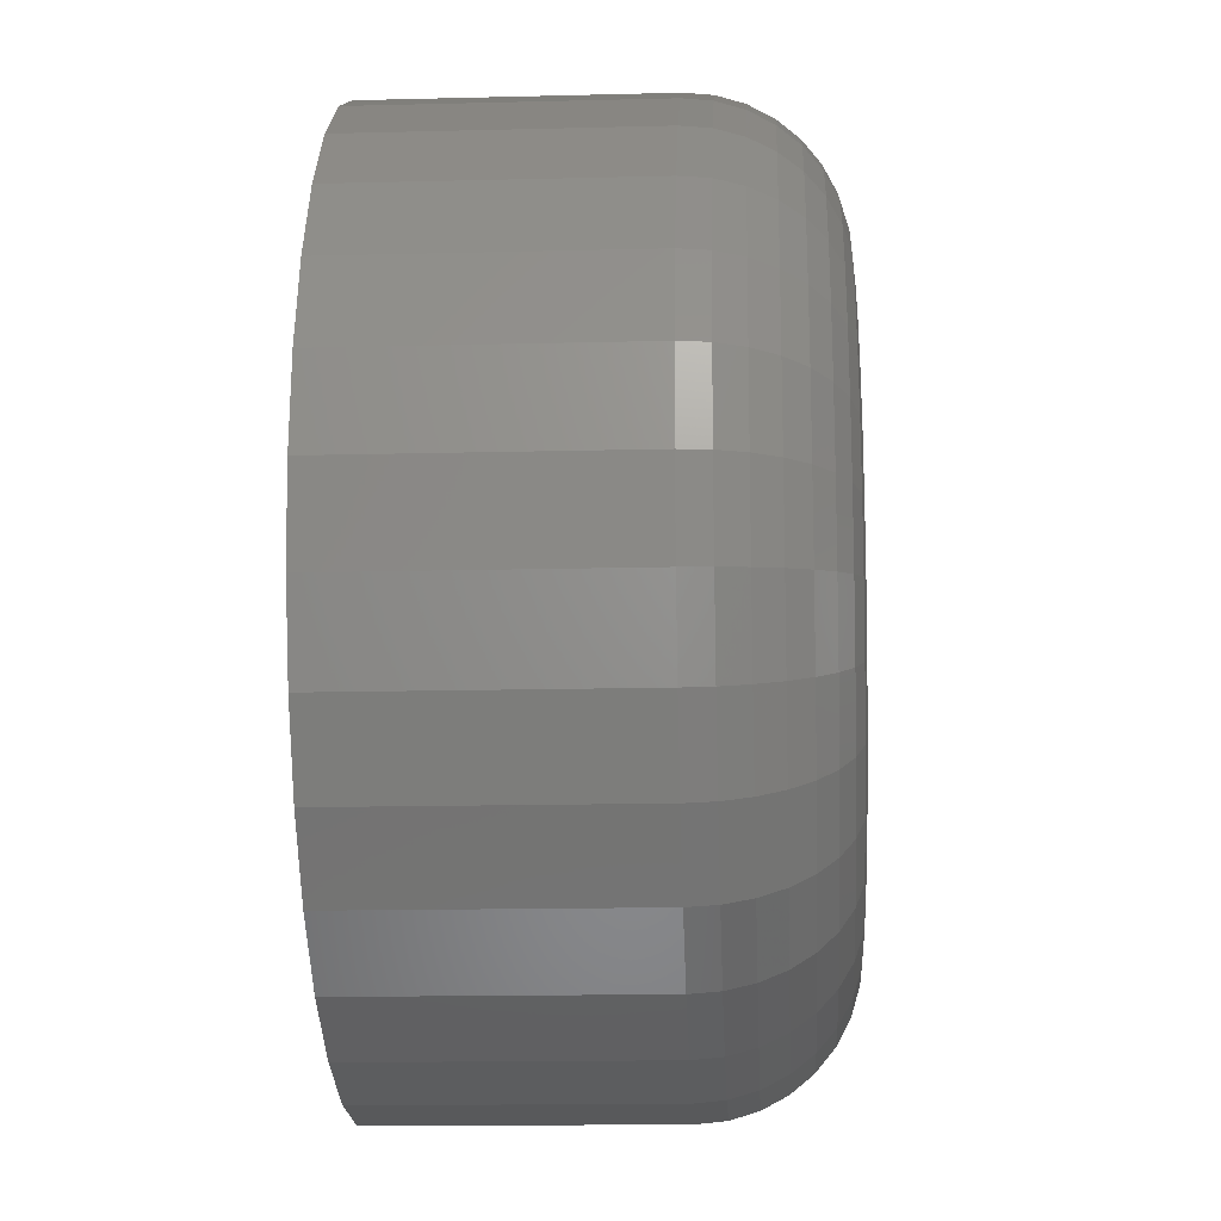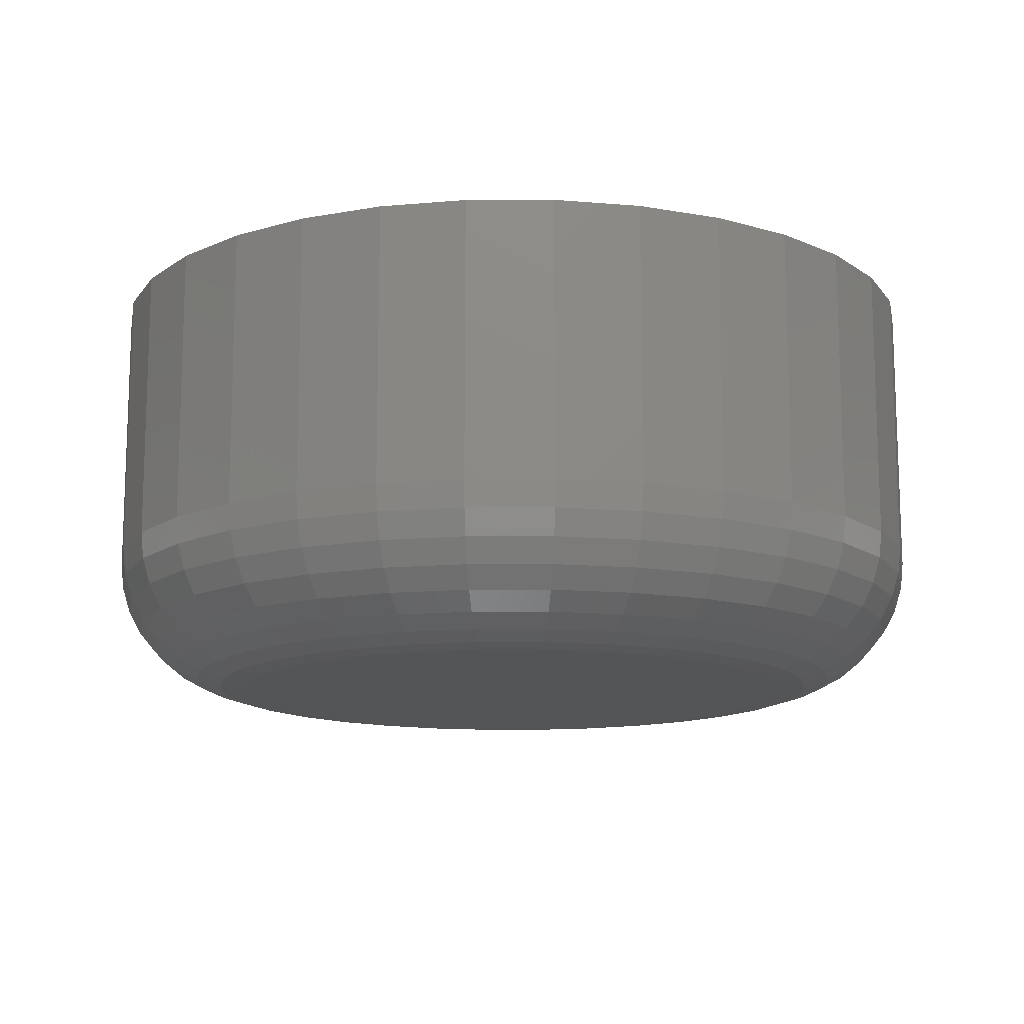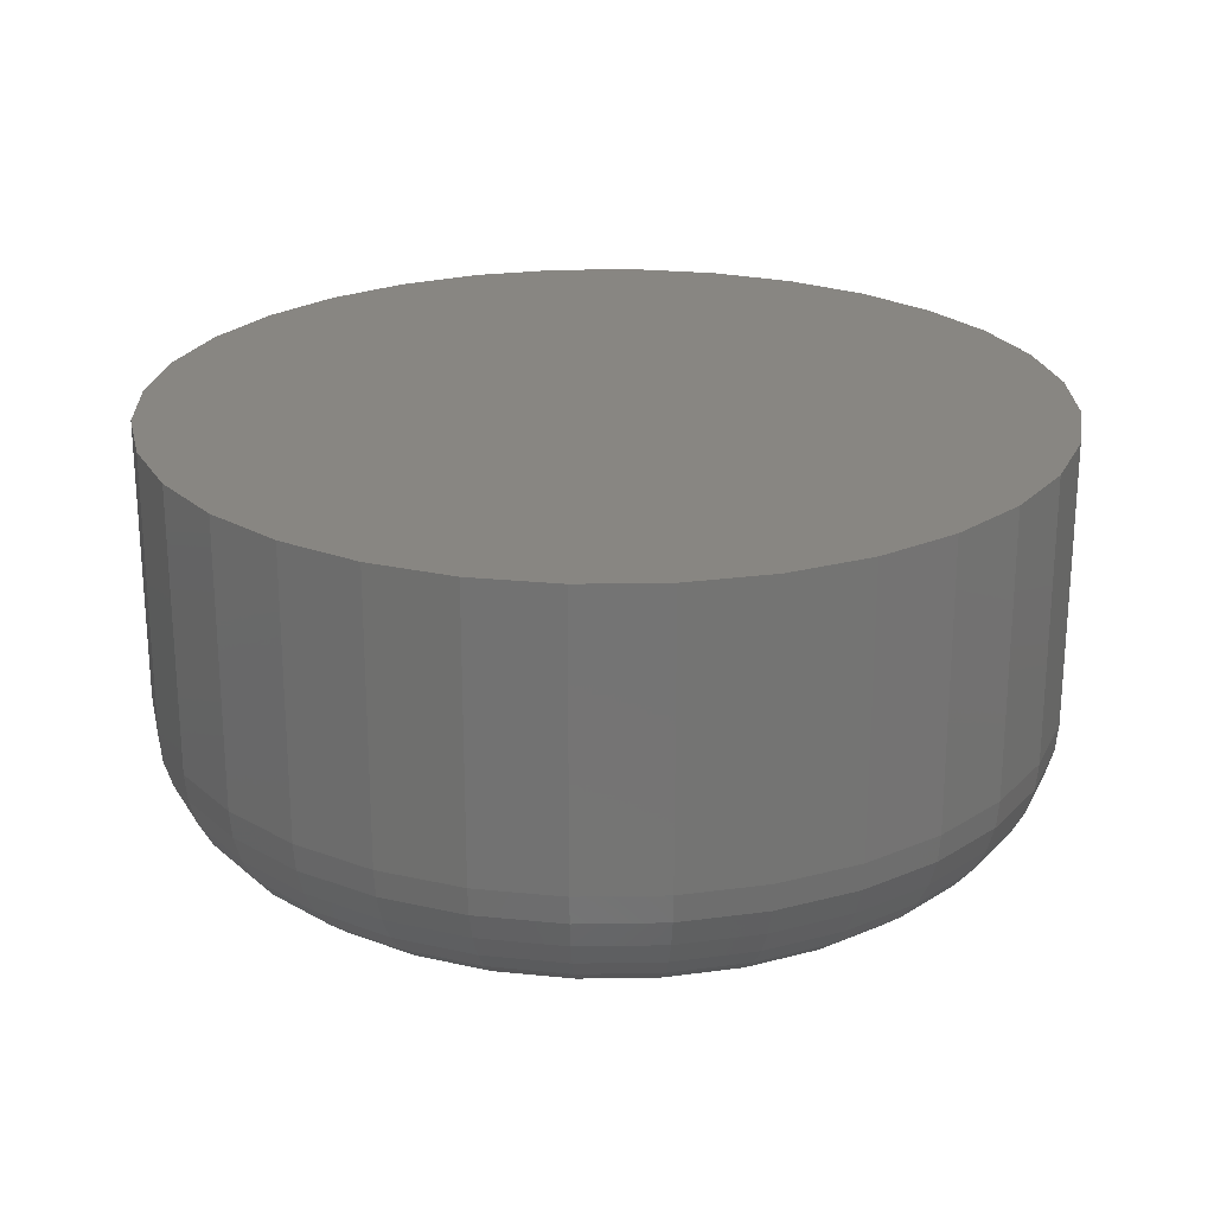
<metadata>
{"format":"stl","ext":"stl","renderer":"f3d","projection":"perspective","resolution":1024,"background":"white","views":[{"elev":-15.2,"azim":-86.9,"up":"+Z"},{"elev":-13.2,"azim":-39.1,"up":"+Y"},{"elev":23.5,"azim":-97.2,"up":"+Y"}]}
</metadata>
<code>
# stl→obj: 320 verts, 636 faces
v 0.1935 -0.07031 0.2706
v 0.1837 -0.07031 0.2697
v 0.1743 -0.07031 0.2668
v 0.2033 -0.07031 0.2697
v 0.2127 -0.07031 0.2668
v 0.1657 -0.07031 0.2622
v 0.2213 -0.07031 0.2622
v 0.1581 -0.07031 0.256
v 0.2289 -0.07031 0.256
v 0.1519 -0.07031 0.2484
v 0.2351 -0.07031 0.2484
v 0.1472 -0.07031 0.2397
v 0.2398 -0.07031 0.2397
v 0.1444 -0.07031 0.2303
v 0.2426 -0.07031 0.2303
v 0.2426 -0.07031 0.2108
v 0.1472 -0.07031 0.2014
v 0.2398 -0.07031 0.2014
v 0.1519 -0.07031 0.1927
v 0.2351 -0.07031 0.1927
v 0.1581 -0.07031 0.1851
v 0.2289 -0.07031 0.1851
v 0.1657 -0.07031 0.1789
v 0.2213 -0.07031 0.1789
v 0.1743 -0.07031 0.1743
v 0.2127 -0.07031 0.1743
v 0.1837 -0.07031 0.1714
v 0.1935 -0.07031 0.1705
v 0.2033 -0.07031 0.1714
v 0.2436 -0.07031 0.2206
v 0.1434 -0.07031 0.2206
v 0.1444 -0.07031 0.2108
v 0.267 1.122e-16 0.2206
v 0.267 -0.04688 0.2206
v 0.2656 1.121e-16 0.2062
v 0.2656 -0.04688 0.2062
v 0.2614 1.116e-16 0.1924
v 0.2614 -0.04688 0.1924
v 0.2546 1.109e-16 0.1797
v 0.2546 -0.04688 0.1797
v 0.2455 1.099e-16 0.1686
v 0.2455 -0.04688 0.1686
v 0.2343 1.086e-16 0.1594
v 0.2343 -0.04688 0.1594
v 0.2216 1.072e-16 0.1526
v 0.2216 -0.04688 0.1526
v 0.2078 1.057e-16 0.1485
v 0.2078 -0.04688 0.1485
v 0.1935 1.041e-16 0.147
v 0.1935 -0.04688 0.147
v 0.1792 1.025e-16 0.1485
v 0.1792 -0.04688 0.1485
v 0.1654 1.01e-16 0.1526
v 0.1654 -0.04688 0.1526
v 0.1527 9.955e-17 0.1594
v 0.1527 -0.04688 0.1594
v 0.1415 9.831e-17 0.1686
v 0.1415 -0.04688 0.1686
v 0.1324 9.73e-17 0.1797
v 0.1324 -0.04688 0.1797
v 0.1256 9.654e-17 0.1924
v 0.1256 -0.04688 0.1924
v 0.1214 9.608e-17 0.2062
v 0.1214 -0.04688 0.2062
v 0.12 9.592e-17 0.2206
v 0.12 -0.04688 0.2206
v 0.1214 9.608e-17 0.2349
v 0.1214 -0.04688 0.2349
v 0.1256 9.654e-17 0.2487
v 0.1256 -0.04688 0.2487
v 0.1324 9.73e-17 0.2614
v 0.1324 -0.04688 0.2614
v 0.1415 9.831e-17 0.2725
v 0.1415 -0.04688 0.2725
v 0.1527 9.955e-17 0.2817
v 0.1527 -0.04688 0.2817
v 0.1654 1.01e-16 0.2885
v 0.1654 -0.04688 0.2885
v 0.1792 1.025e-16 0.2927
v 0.1792 -0.04688 0.2927
v 0.1935 1.041e-16 0.2941
v 0.1935 -0.04688 0.2941
v 0.2078 1.057e-16 0.2927
v 0.2078 -0.04688 0.2927
v 0.2216 1.072e-16 0.2885
v 0.2216 -0.04688 0.2885
v 0.2343 1.086e-16 0.2817
v 0.2343 -0.04688 0.2817
v 0.2455 1.099e-16 0.2725
v 0.2455 -0.04688 0.2725
v 0.2546 1.109e-16 0.2614
v 0.2546 -0.04688 0.2614
v 0.2614 1.116e-16 0.2487
v 0.2614 -0.04688 0.2487
v 0.2656 1.121e-16 0.2349
v 0.2656 -0.04688 0.2349
v 0.1388 -0.06986 0.2206
v 0.1399 -0.06986 0.2312
v 0.1345 -0.06853 0.2206
v 0.1356 -0.06853 0.2321
v 0.1304 -0.06636 0.2206
v 0.1316 -0.06636 0.2329
v 0.1268 -0.06345 0.2206
v 0.1281 -0.06345 0.2336
v 0.1239 -0.0599 0.2206
v 0.1253 -0.0599 0.2341
v 0.1218 -0.05584 0.2206
v 0.1231 -0.05584 0.2346
v 0.1204 -0.05145 0.2206
v 0.1218 -0.05145 0.2348
v 0.2471 -0.06986 0.2312
v 0.2482 -0.06986 0.2206
v 0.2514 -0.06853 0.2321
v 0.2526 -0.06853 0.2206
v 0.2554 -0.06636 0.2329
v 0.2566 -0.06636 0.2206
v 0.2589 -0.06345 0.2336
v 0.2602 -0.06345 0.2206
v 0.2617 -0.0599 0.2341
v 0.2631 -0.0599 0.2206
v 0.2639 -0.05584 0.2346
v 0.2652 -0.05584 0.2206
v 0.2652 -0.05145 0.2348
v 0.2666 -0.05145 0.2206
v 0.244 -0.06986 0.2415
v 0.2481 -0.06853 0.2432
v 0.2518 -0.06636 0.2447
v 0.2551 -0.06345 0.2461
v 0.2578 -0.0599 0.2472
v 0.2598 -0.05584 0.248
v 0.261 -0.05145 0.2485
v 0.2389 -0.06986 0.2509
v 0.2426 -0.06853 0.2534
v 0.246 -0.06636 0.2556
v 0.2489 -0.06345 0.2576
v 0.2513 -0.0599 0.2592
v 0.2531 -0.05584 0.2604
v 0.2543 -0.05145 0.2612
v 0.2321 -0.06986 0.2592
v 0.2353 -0.06853 0.2623
v 0.2381 -0.06636 0.2652
v 0.2406 -0.06345 0.2677
v 0.2427 -0.0599 0.2698
v 0.2442 -0.05584 0.2713
v 0.2452 -0.05145 0.2722
v 0.2239 -0.06986 0.266
v 0.2263 -0.06853 0.2697
v 0.2286 -0.06636 0.273
v 0.2305 -0.06345 0.276
v 0.2322 -0.0599 0.2784
v 0.2334 -0.05584 0.2802
v 0.2341 -0.05145 0.2813
v 0.2144 -0.06986 0.2711
v 0.2161 -0.06853 0.2751
v 0.2177 -0.06636 0.2789
v 0.219 -0.06345 0.2821
v 0.2201 -0.0599 0.2848
v 0.221 -0.05584 0.2868
v 0.2215 -0.05145 0.2881
v 0.2042 -0.06986 0.2742
v 0.205 -0.06853 0.2785
v 0.2058 -0.06636 0.2825
v 0.2065 -0.06345 0.2859
v 0.2071 -0.0599 0.2888
v 0.2075 -0.05584 0.2909
v 0.2078 -0.05145 0.2922
v 0.1935 -0.06986 0.2752
v 0.1935 -0.06853 0.2796
v 0.1935 -0.06636 0.2837
v 0.1935 -0.06345 0.2872
v 0.1935 -0.0599 0.2901
v 0.1935 -0.05584 0.2923
v 0.1935 -0.05145 0.2936
v 0.1828 -0.06986 0.2742
v 0.182 -0.06853 0.2785
v 0.1812 -0.06636 0.2825
v 0.1805 -0.06345 0.2859
v 0.1799 -0.0599 0.2888
v 0.1795 -0.05584 0.2909
v 0.1792 -0.05145 0.2922
v 0.1726 -0.06986 0.2711
v 0.1709 -0.06853 0.2751
v 0.1694 -0.06636 0.2789
v 0.168 -0.06345 0.2821
v 0.1669 -0.0599 0.2848
v 0.1661 -0.05584 0.2868
v 0.1655 -0.05145 0.2881
v 0.1631 -0.06986 0.266
v 0.1607 -0.06853 0.2697
v 0.1584 -0.06636 0.273
v 0.1565 -0.06345 0.276
v 0.1549 -0.0599 0.2784
v 0.1536 -0.05584 0.2802
v 0.1529 -0.05145 0.2813
v 0.1549 -0.06986 0.2592
v 0.1517 -0.06853 0.2623
v 0.1489 -0.06636 0.2652
v 0.1464 -0.06345 0.2677
v 0.1443 -0.0599 0.2698
v 0.1428 -0.05584 0.2713
v 0.1418 -0.05145 0.2722
v 0.1481 -0.06986 0.2509
v 0.1444 -0.06853 0.2534
v 0.141 -0.06636 0.2556
v 0.1381 -0.06345 0.2576
v 0.1357 -0.0599 0.2592
v 0.1339 -0.05584 0.2604
v 0.1327 -0.05145 0.2612
v 0.143 -0.06986 0.2415
v 0.1389 -0.06853 0.2432
v 0.1352 -0.06636 0.2447
v 0.1319 -0.06345 0.2461
v 0.1292 -0.0599 0.2472
v 0.1272 -0.05584 0.248
v 0.126 -0.05145 0.2485
v 0.2471 -0.06986 0.2099
v 0.2514 -0.06853 0.209
v 0.2554 -0.06636 0.2082
v 0.2589 -0.06345 0.2076
v 0.2617 -0.0599 0.207
v 0.2639 -0.05584 0.2066
v 0.2652 -0.05145 0.2063
v 0.1399 -0.06986 0.2099
v 0.1356 -0.06853 0.209
v 0.1316 -0.06636 0.2082
v 0.1281 -0.06345 0.2076
v 0.1253 -0.0599 0.207
v 0.1231 -0.05584 0.2066
v 0.1218 -0.05145 0.2063
v 0.143 -0.06986 0.1996
v 0.1389 -0.06853 0.198
v 0.1352 -0.06636 0.1964
v 0.1319 -0.06345 0.1951
v 0.1292 -0.0599 0.1939
v 0.1272 -0.05584 0.1931
v 0.126 -0.05145 0.1926
v 0.1481 -0.06986 0.1902
v 0.1444 -0.06853 0.1878
v 0.141 -0.06636 0.1855
v 0.1381 -0.06345 0.1835
v 0.1357 -0.0599 0.1819
v 0.1339 -0.05584 0.1807
v 0.1327 -0.05145 0.18
v 0.1549 -0.06986 0.1819
v 0.1517 -0.06853 0.1788
v 0.1489 -0.06636 0.1759
v 0.1464 -0.06345 0.1734
v 0.1443 -0.0599 0.1714
v 0.1428 -0.05584 0.1698
v 0.1418 -0.05145 0.1689
v 0.1631 -0.06986 0.1751
v 0.1607 -0.06853 0.1715
v 0.1584 -0.06636 0.1681
v 0.1565 -0.06345 0.1651
v 0.1549 -0.0599 0.1627
v 0.1536 -0.05584 0.1609
v 0.1529 -0.05145 0.1598
v 0.1726 -0.06986 0.1701
v 0.1709 -0.06853 0.166
v 0.1694 -0.06636 0.1623
v 0.168 -0.06345 0.159
v 0.1669 -0.0599 0.1563
v 0.1661 -0.05584 0.1543
v 0.1655 -0.05145 0.1531
v 0.1828 -0.06986 0.167
v 0.182 -0.06853 0.1626
v 0.1812 -0.06636 0.1587
v 0.1805 -0.06345 0.1552
v 0.1799 -0.0599 0.1523
v 0.1795 -0.05584 0.1502
v 0.1792 -0.05145 0.1489
v 0.1935 -0.06986 0.1659
v 0.1935 -0.06853 0.1615
v 0.1935 -0.06636 0.1575
v 0.1935 -0.06345 0.1539
v 0.1935 -0.0599 0.151
v 0.1935 -0.05584 0.1488
v 0.1935 -0.05145 0.1475
v 0.2042 -0.06986 0.167
v 0.205 -0.06853 0.1626
v 0.2058 -0.06636 0.1587
v 0.2065 -0.06345 0.1552
v 0.2071 -0.0599 0.1523
v 0.2075 -0.05584 0.1502
v 0.2078 -0.05145 0.1489
v 0.2144 -0.06986 0.1701
v 0.2161 -0.06853 0.166
v 0.2177 -0.06636 0.1623
v 0.219 -0.06345 0.159
v 0.2201 -0.0599 0.1563
v 0.221 -0.05584 0.1543
v 0.2215 -0.05145 0.1531
v 0.2239 -0.06986 0.1751
v 0.2263 -0.06853 0.1715
v 0.2286 -0.06636 0.1681
v 0.2305 -0.06345 0.1651
v 0.2322 -0.0599 0.1627
v 0.2334 -0.05584 0.1609
v 0.2341 -0.05145 0.1598
v 0.2321 -0.06986 0.1819
v 0.2353 -0.06853 0.1788
v 0.2381 -0.06636 0.1759
v 0.2406 -0.06345 0.1734
v 0.2427 -0.0599 0.1714
v 0.2442 -0.05584 0.1698
v 0.2452 -0.05145 0.1689
v 0.2389 -0.06986 0.1902
v 0.2426 -0.06853 0.1878
v 0.246 -0.06636 0.1855
v 0.2489 -0.06345 0.1835
v 0.2513 -0.0599 0.1819
v 0.2531 -0.05584 0.1807
v 0.2543 -0.05145 0.18
v 0.244 -0.06986 0.1996
v 0.2481 -0.06853 0.198
v 0.2518 -0.06636 0.1964
v 0.2551 -0.06345 0.1951
v 0.2578 -0.0599 0.1939
v 0.2598 -0.05584 0.1931
v 0.261 -0.05145 0.1926
f 1 2 3
f 4 1 3
f 4 3 5
f 5 3 6
f 5 6 7
f 7 6 8
f 7 8 9
f 9 8 10
f 9 10 11
f 11 10 12
f 11 12 13
f 13 12 14
f 13 14 15
f 16 17 18
f 18 17 19
f 18 19 20
f 20 19 21
f 20 21 22
f 22 21 23
f 22 23 24
f 24 23 25
f 24 25 26
f 26 25 27
f 26 27 28
f 26 28 29
f 15 14 30
f 30 14 31
f 30 31 16
f 16 31 32
f 16 32 17
f 33 34 35
f 35 34 36
f 35 36 37
f 37 36 38
f 37 38 39
f 39 38 40
f 39 40 41
f 41 40 42
f 41 42 43
f 43 42 44
f 43 44 45
f 45 44 46
f 45 46 47
f 47 46 48
f 47 48 49
f 49 48 50
f 49 50 51
f 51 50 52
f 51 52 53
f 53 52 54
f 53 54 55
f 55 54 56
f 55 56 57
f 57 56 58
f 57 58 59
f 59 58 60
f 59 60 61
f 61 60 62
f 61 62 63
f 63 62 64
f 63 64 65
f 65 64 66
f 65 66 67
f 67 66 68
f 67 68 69
f 69 68 70
f 69 70 71
f 71 70 72
f 71 72 73
f 73 72 74
f 73 74 75
f 75 74 76
f 75 76 77
f 77 76 78
f 77 78 79
f 79 78 80
f 79 80 81
f 81 80 82
f 81 82 83
f 83 82 84
f 83 84 85
f 85 84 86
f 85 86 87
f 87 86 88
f 87 88 89
f 89 88 90
f 89 90 91
f 91 90 92
f 91 92 93
f 93 92 94
f 93 94 95
f 95 94 96
f 95 96 33
f 33 96 34
f 31 14 97
f 97 14 98
f 97 98 99
f 99 98 100
f 99 100 101
f 101 100 102
f 101 102 103
f 103 102 104
f 103 104 105
f 105 104 106
f 105 106 107
f 107 106 108
f 107 108 109
f 109 108 110
f 109 110 66
f 66 110 68
f 15 30 111
f 111 30 112
f 111 112 113
f 113 112 114
f 113 114 115
f 115 114 116
f 115 116 117
f 117 116 118
f 117 118 119
f 119 118 120
f 119 120 121
f 121 120 122
f 121 122 123
f 123 122 124
f 123 124 96
f 96 124 34
f 13 15 125
f 125 15 111
f 125 111 126
f 126 111 113
f 126 113 127
f 127 113 115
f 127 115 128
f 128 115 117
f 128 117 129
f 129 117 119
f 129 119 130
f 130 119 121
f 130 121 131
f 131 121 123
f 131 123 94
f 94 123 96
f 11 13 132
f 132 13 125
f 132 125 133
f 133 125 126
f 133 126 134
f 134 126 127
f 134 127 135
f 135 127 128
f 135 128 136
f 136 128 129
f 136 129 137
f 137 129 130
f 137 130 138
f 138 130 131
f 138 131 92
f 92 131 94
f 9 11 139
f 139 11 132
f 139 132 140
f 140 132 133
f 140 133 141
f 141 133 134
f 141 134 142
f 142 134 135
f 142 135 143
f 143 135 136
f 143 136 144
f 144 136 137
f 144 137 145
f 145 137 138
f 145 138 90
f 90 138 92
f 7 9 146
f 146 9 139
f 146 139 147
f 147 139 140
f 147 140 148
f 148 140 141
f 148 141 149
f 149 141 142
f 149 142 150
f 150 142 143
f 150 143 151
f 151 143 144
f 151 144 152
f 152 144 145
f 152 145 88
f 88 145 90
f 5 7 153
f 153 7 146
f 153 146 154
f 154 146 147
f 154 147 155
f 155 147 148
f 155 148 156
f 156 148 149
f 156 149 157
f 157 149 150
f 157 150 158
f 158 150 151
f 158 151 159
f 159 151 152
f 159 152 86
f 86 152 88
f 4 5 160
f 160 5 153
f 160 153 161
f 161 153 154
f 161 154 162
f 162 154 155
f 162 155 163
f 163 155 156
f 163 156 164
f 164 156 157
f 164 157 165
f 165 157 158
f 165 158 166
f 166 158 159
f 166 159 84
f 84 159 86
f 1 4 167
f 167 4 160
f 167 160 168
f 168 160 161
f 168 161 169
f 169 161 162
f 169 162 170
f 170 162 163
f 170 163 171
f 171 163 164
f 171 164 172
f 172 164 165
f 172 165 173
f 173 165 166
f 173 166 82
f 82 166 84
f 2 1 174
f 174 1 167
f 174 167 175
f 175 167 168
f 175 168 176
f 176 168 169
f 176 169 177
f 177 169 170
f 177 170 178
f 178 170 171
f 178 171 179
f 179 171 172
f 179 172 180
f 180 172 173
f 180 173 80
f 80 173 82
f 3 2 181
f 181 2 174
f 181 174 182
f 182 174 175
f 182 175 183
f 183 175 176
f 183 176 184
f 184 176 177
f 184 177 185
f 185 177 178
f 185 178 186
f 186 178 179
f 186 179 187
f 187 179 180
f 187 180 78
f 78 180 80
f 6 3 188
f 188 3 181
f 188 181 189
f 189 181 182
f 189 182 190
f 190 182 183
f 190 183 191
f 191 183 184
f 191 184 192
f 192 184 185
f 192 185 193
f 193 185 186
f 193 186 194
f 194 186 187
f 194 187 76
f 76 187 78
f 8 6 195
f 195 6 188
f 195 188 196
f 196 188 189
f 196 189 197
f 197 189 190
f 197 190 198
f 198 190 191
f 198 191 199
f 199 191 192
f 199 192 200
f 200 192 193
f 200 193 201
f 201 193 194
f 201 194 74
f 74 194 76
f 10 8 202
f 202 8 195
f 202 195 203
f 203 195 196
f 203 196 204
f 204 196 197
f 204 197 205
f 205 197 198
f 205 198 206
f 206 198 199
f 206 199 207
f 207 199 200
f 207 200 208
f 208 200 201
f 208 201 72
f 72 201 74
f 12 10 209
f 209 10 202
f 209 202 210
f 210 202 203
f 210 203 211
f 211 203 204
f 211 204 212
f 212 204 205
f 212 205 213
f 213 205 206
f 213 206 214
f 214 206 207
f 214 207 215
f 215 207 208
f 215 208 70
f 70 208 72
f 14 12 98
f 98 12 209
f 98 209 100
f 100 209 210
f 100 210 102
f 102 210 211
f 102 211 104
f 104 211 212
f 104 212 106
f 106 212 213
f 106 213 108
f 108 213 214
f 108 214 110
f 110 214 215
f 110 215 68
f 68 215 70
f 30 16 112
f 112 16 216
f 112 216 114
f 114 216 217
f 114 217 116
f 116 217 218
f 116 218 118
f 118 218 219
f 118 219 120
f 120 219 220
f 120 220 122
f 122 220 221
f 122 221 124
f 124 221 222
f 124 222 34
f 34 222 36
f 32 31 223
f 223 31 97
f 223 97 224
f 224 97 99
f 224 99 225
f 225 99 101
f 225 101 226
f 226 101 103
f 226 103 227
f 227 103 105
f 227 105 228
f 228 105 107
f 228 107 229
f 229 107 109
f 229 109 64
f 64 109 66
f 17 32 230
f 230 32 223
f 230 223 231
f 231 223 224
f 231 224 232
f 232 224 225
f 232 225 233
f 233 225 226
f 233 226 234
f 234 226 227
f 234 227 235
f 235 227 228
f 235 228 236
f 236 228 229
f 236 229 62
f 62 229 64
f 19 17 237
f 237 17 230
f 237 230 238
f 238 230 231
f 238 231 239
f 239 231 232
f 239 232 240
f 240 232 233
f 240 233 241
f 241 233 234
f 241 234 242
f 242 234 235
f 242 235 243
f 243 235 236
f 243 236 60
f 60 236 62
f 21 19 244
f 244 19 237
f 244 237 245
f 245 237 238
f 245 238 246
f 246 238 239
f 246 239 247
f 247 239 240
f 247 240 248
f 248 240 241
f 248 241 249
f 249 241 242
f 249 242 250
f 250 242 243
f 250 243 58
f 58 243 60
f 23 21 251
f 251 21 244
f 251 244 252
f 252 244 245
f 252 245 253
f 253 245 246
f 253 246 254
f 254 246 247
f 254 247 255
f 255 247 248
f 255 248 256
f 256 248 249
f 256 249 257
f 257 249 250
f 257 250 56
f 56 250 58
f 25 23 258
f 258 23 251
f 258 251 259
f 259 251 252
f 259 252 260
f 260 252 253
f 260 253 261
f 261 253 254
f 261 254 262
f 262 254 255
f 262 255 263
f 263 255 256
f 263 256 264
f 264 256 257
f 264 257 54
f 54 257 56
f 27 25 265
f 265 25 258
f 265 258 266
f 266 258 259
f 266 259 267
f 267 259 260
f 267 260 268
f 268 260 261
f 268 261 269
f 269 261 262
f 269 262 270
f 270 262 263
f 270 263 271
f 271 263 264
f 271 264 52
f 52 264 54
f 28 27 272
f 272 27 265
f 272 265 273
f 273 265 266
f 273 266 274
f 274 266 267
f 274 267 275
f 275 267 268
f 275 268 276
f 276 268 269
f 276 269 277
f 277 269 270
f 277 270 278
f 278 270 271
f 278 271 50
f 50 271 52
f 29 28 279
f 279 28 272
f 279 272 280
f 280 272 273
f 280 273 281
f 281 273 274
f 281 274 282
f 282 274 275
f 282 275 283
f 283 275 276
f 283 276 284
f 284 276 277
f 284 277 285
f 285 277 278
f 285 278 48
f 48 278 50
f 26 29 286
f 286 29 279
f 286 279 287
f 287 279 280
f 287 280 288
f 288 280 281
f 288 281 289
f 289 281 282
f 289 282 290
f 290 282 283
f 290 283 291
f 291 283 284
f 291 284 292
f 292 284 285
f 292 285 46
f 46 285 48
f 24 26 293
f 293 26 286
f 293 286 294
f 294 286 287
f 294 287 295
f 295 287 288
f 295 288 296
f 296 288 289
f 296 289 297
f 297 289 290
f 297 290 298
f 298 290 291
f 298 291 299
f 299 291 292
f 299 292 44
f 44 292 46
f 22 24 300
f 300 24 293
f 300 293 301
f 301 293 294
f 301 294 302
f 302 294 295
f 302 295 303
f 303 295 296
f 303 296 304
f 304 296 297
f 304 297 305
f 305 297 298
f 305 298 306
f 306 298 299
f 306 299 42
f 42 299 44
f 20 22 307
f 307 22 300
f 307 300 308
f 308 300 301
f 308 301 309
f 309 301 302
f 309 302 310
f 310 302 303
f 310 303 311
f 311 303 304
f 311 304 312
f 312 304 305
f 312 305 313
f 313 305 306
f 313 306 40
f 40 306 42
f 18 20 314
f 314 20 307
f 314 307 315
f 315 307 308
f 315 308 316
f 316 308 309
f 316 309 317
f 317 309 310
f 317 310 318
f 318 310 311
f 318 311 319
f 319 311 312
f 319 312 320
f 320 312 313
f 320 313 38
f 38 313 40
f 16 18 216
f 216 18 314
f 216 314 217
f 217 314 315
f 217 315 218
f 218 315 316
f 218 316 219
f 219 316 317
f 219 317 220
f 220 317 318
f 220 318 221
f 221 318 319
f 221 319 222
f 222 319 320
f 222 320 36
f 36 320 38
f 81 83 79
f 77 79 83
f 85 77 83
f 75 77 85
f 87 75 85
f 73 75 87
f 89 73 87
f 43 55 41
f 53 55 43
f 45 53 43
f 51 53 45
f 47 51 45
f 49 51 47
f 55 57 41
f 41 57 59
f 41 59 39
f 39 59 61
f 39 61 37
f 37 61 63
f 37 63 35
f 35 63 65
f 35 65 33
f 33 65 67
f 33 67 95
f 95 67 69
f 95 69 93
f 93 69 71
f 93 71 91
f 91 71 73
f 91 73 89

</code>
